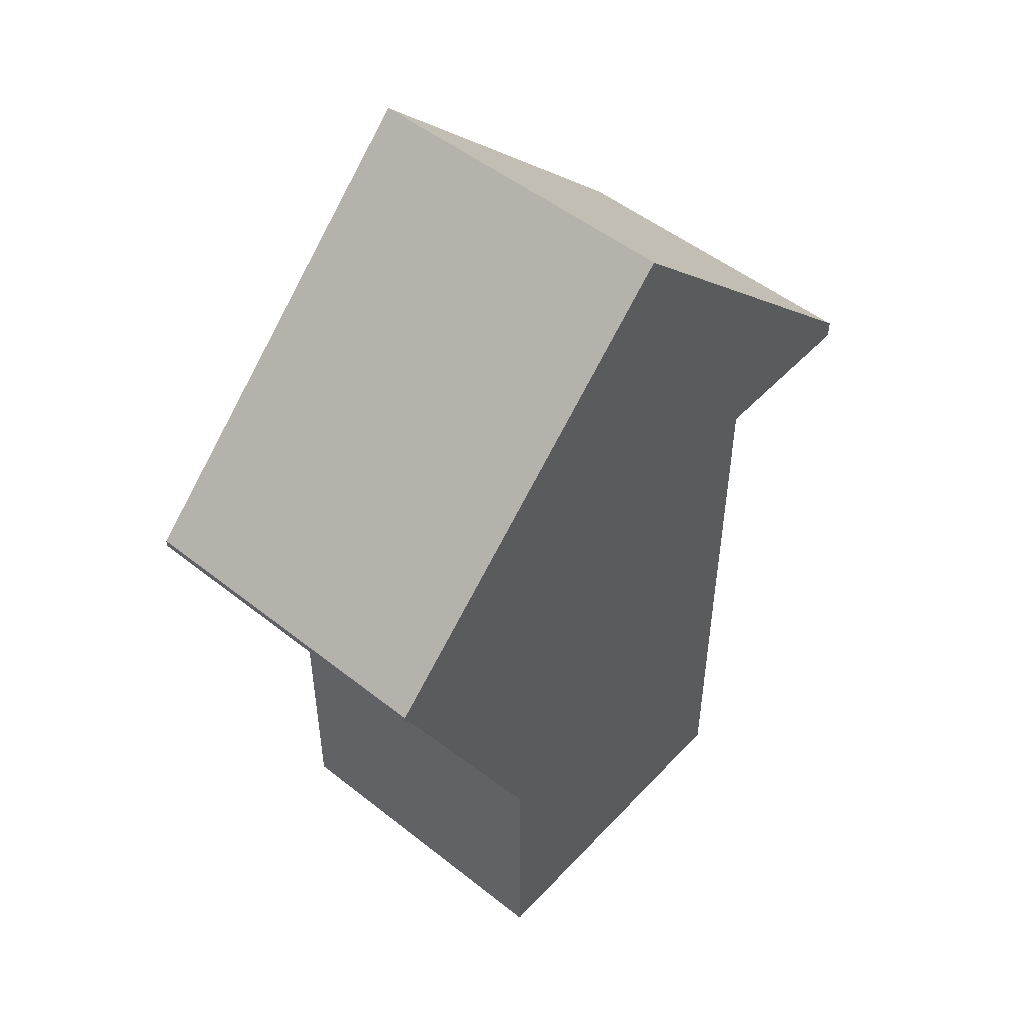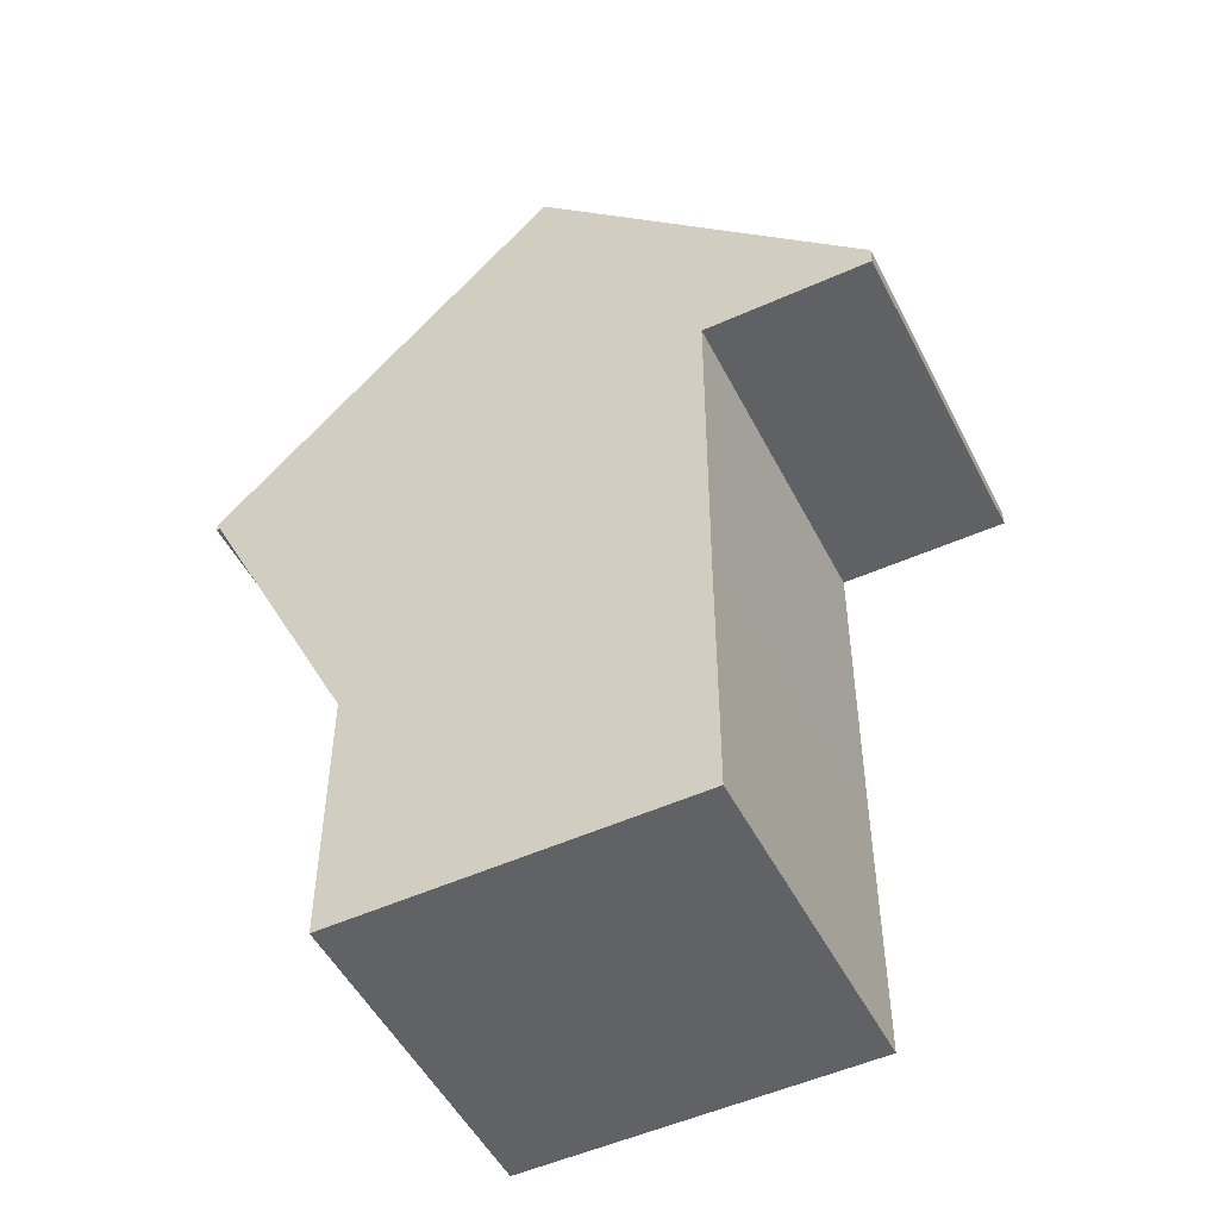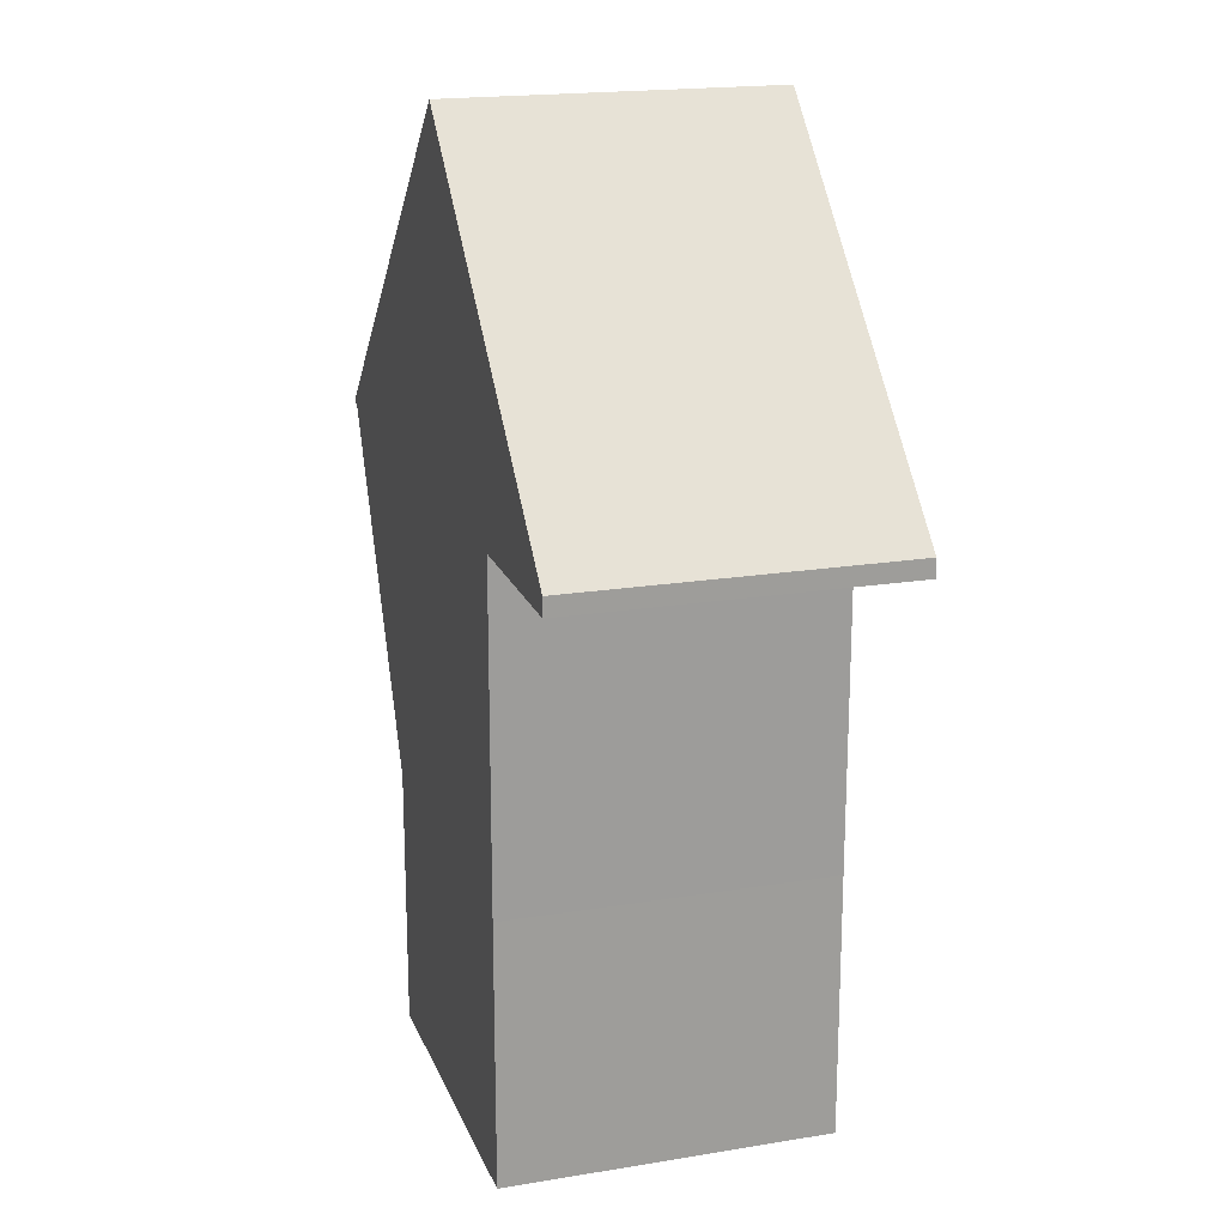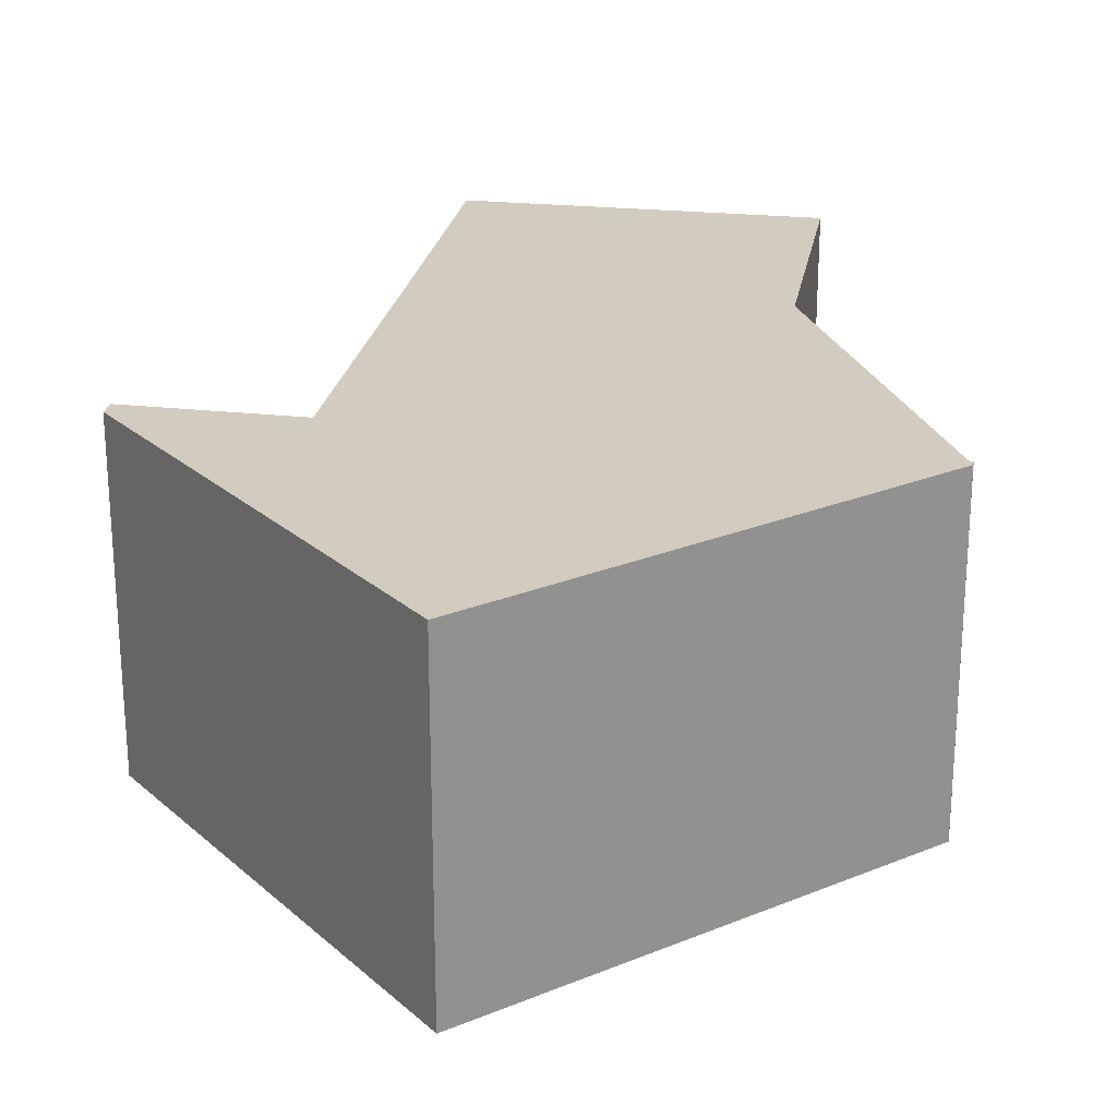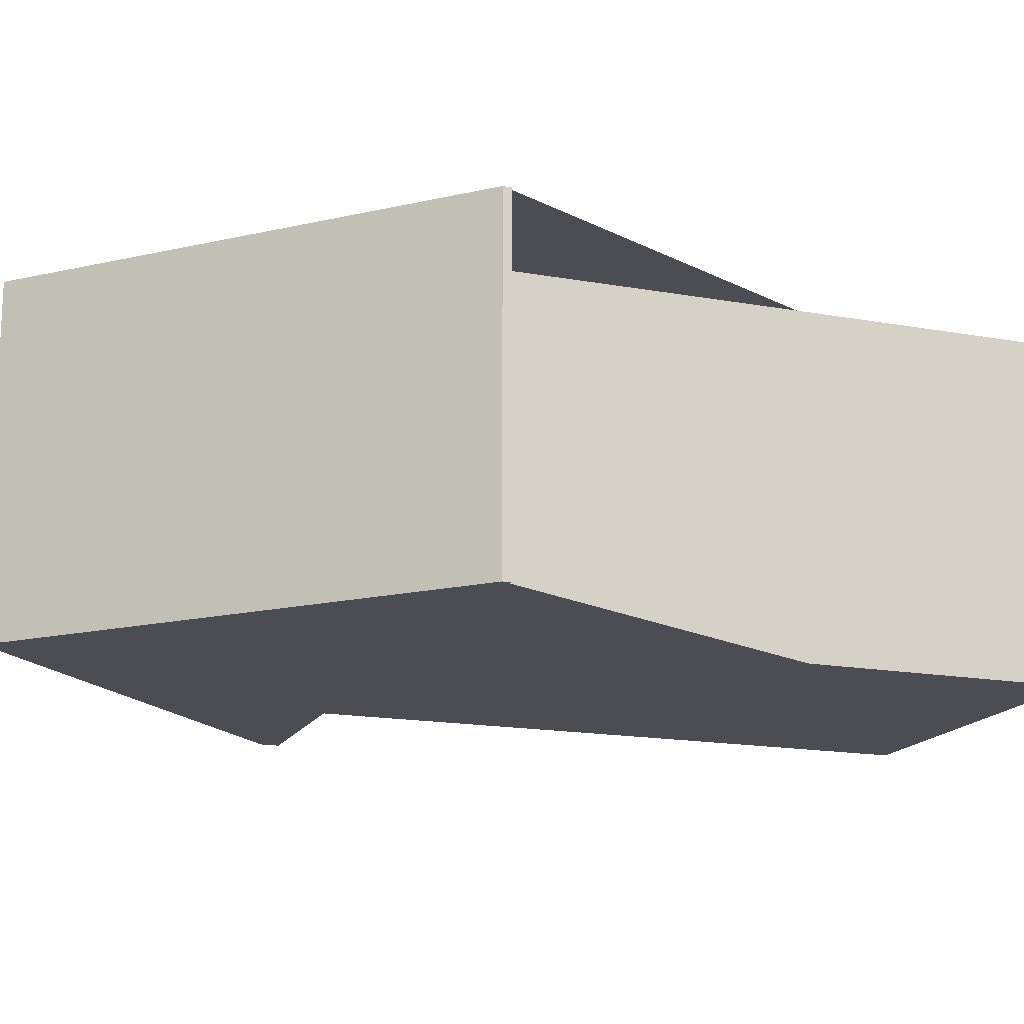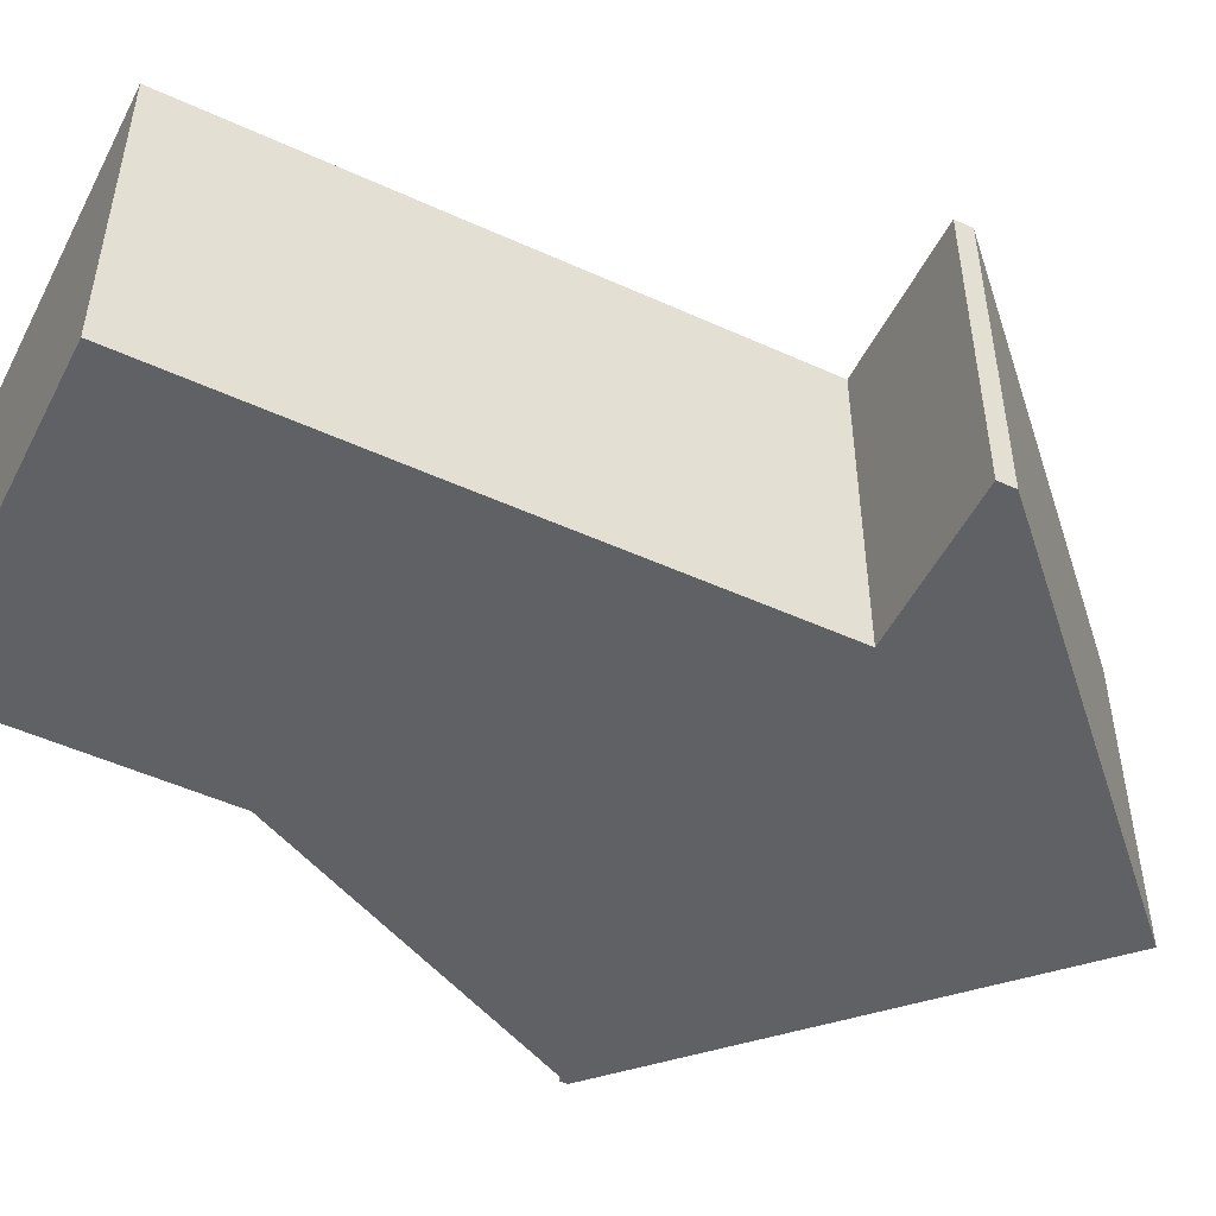
<metadata>
{"format":"obj","ext":"obj","renderer":"f3d","projection":"perspective","resolution":1024,"background":"white","views":[{"elev":50.3,"azim":131.0,"up":"+Z"},{"elev":-50.7,"azim":-153.5,"up":"+Z"},{"elev":18.8,"azim":-107.4,"up":"+Z"},{"elev":24.1,"azim":9.8,"up":"+Y"},{"elev":-16.4,"azim":69.5,"up":"+Y"},{"elev":-50.1,"azim":-116.7,"up":"+Y"}]}
</metadata>
<code>
o Cube_Cube.001
v 0.04982 0.4981 0.01494
v -0.456 0.4981 -0.4766
v -0.2126 0.4981 0.5196
v 0.05058 0.4981 -0.4766
v -0.7012 0.4981 0.03498
v -0.7012 0.4981 0.008665
v 0.295 0.4981 0.01602
v 0.295 0.4981 0.02711
v -0.4578 0.4981 0.01132
v 0.04982 0.02169 0.01494
v -0.456 0.02169 -0.4766
v -0.2126 0.02169 0.5196
v 0.05058 0.02169 -0.4766
v -0.7012 0.02169 0.03498
v -0.7012 0.02169 0.008665
v 0.295 0.02169 0.01602
v 0.295 0.02169 0.02711
v -0.4578 0.02169 0.01132
v -0.456 0.4981 -0.8611
v 0.05058 0.4981 -0.8611
v -0.456 0.02169 -0.8611
v 0.05058 0.02169 -0.8611
f 8 7 1 4 2 9 6 5 3
f 17 12 14 15 18 11 13 10 16
f 9 18 15 6
f 8 17 16 7
f 4 20 19 2
f 5 14 12 3
f 3 12 17 8
f 7 16 10 1
f 1 10 13 4
f 2 11 18 9
f 6 15 14 5
f 20 22 21 19
f 2 19 21 11
f 13 22 20 4
f 11 21 22 13

</code>
